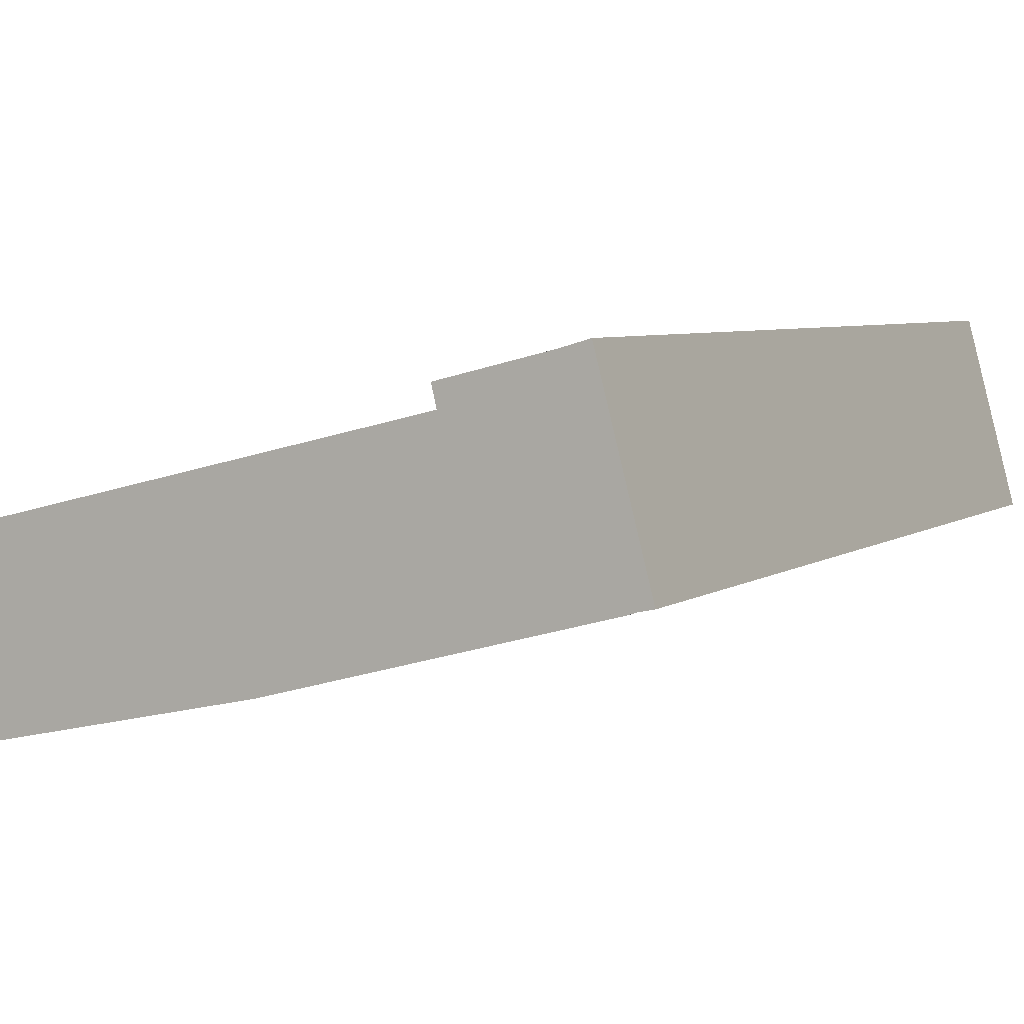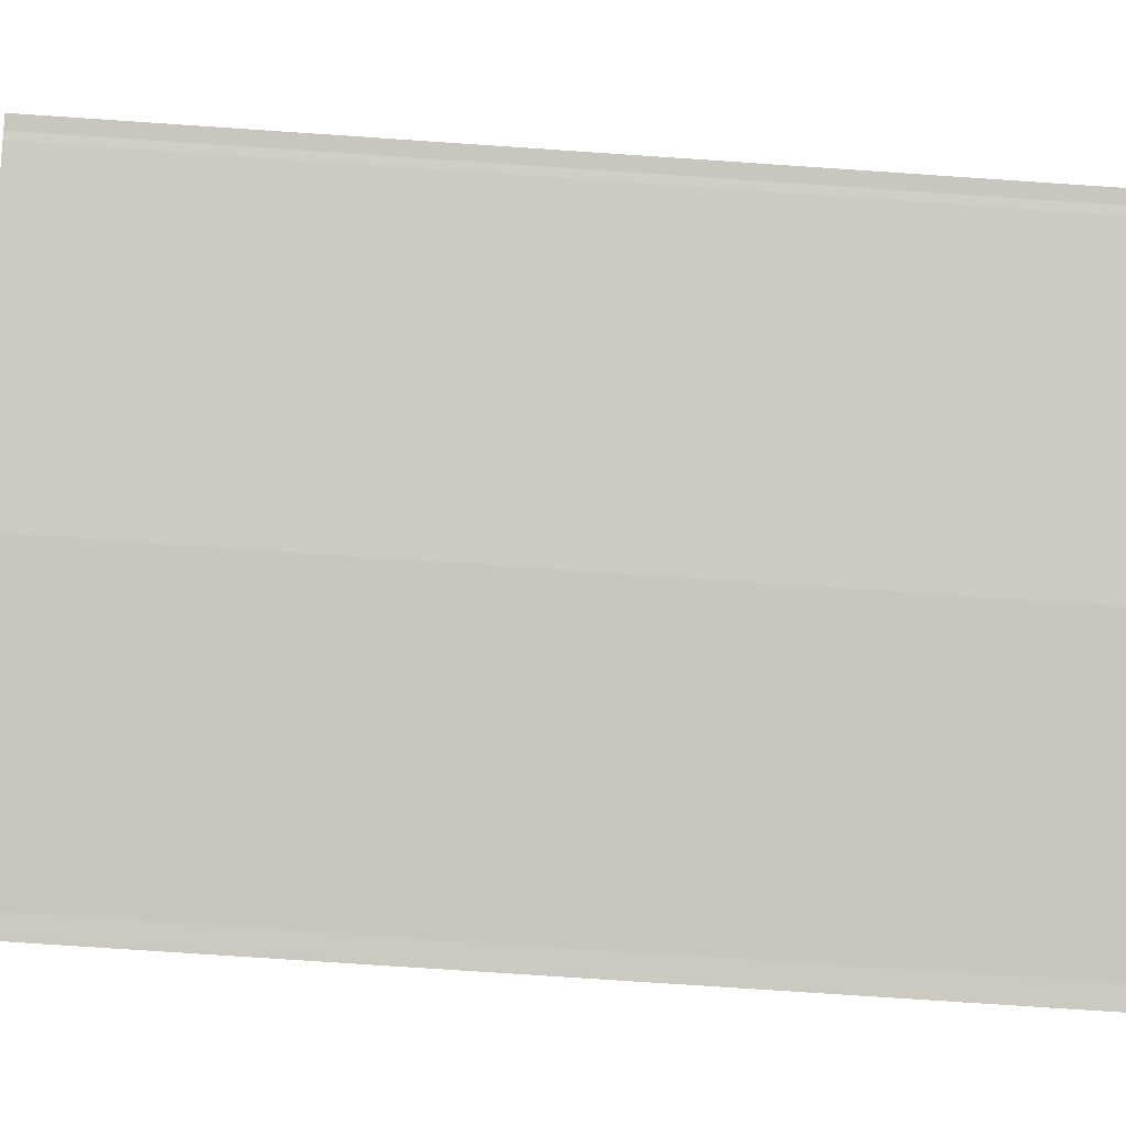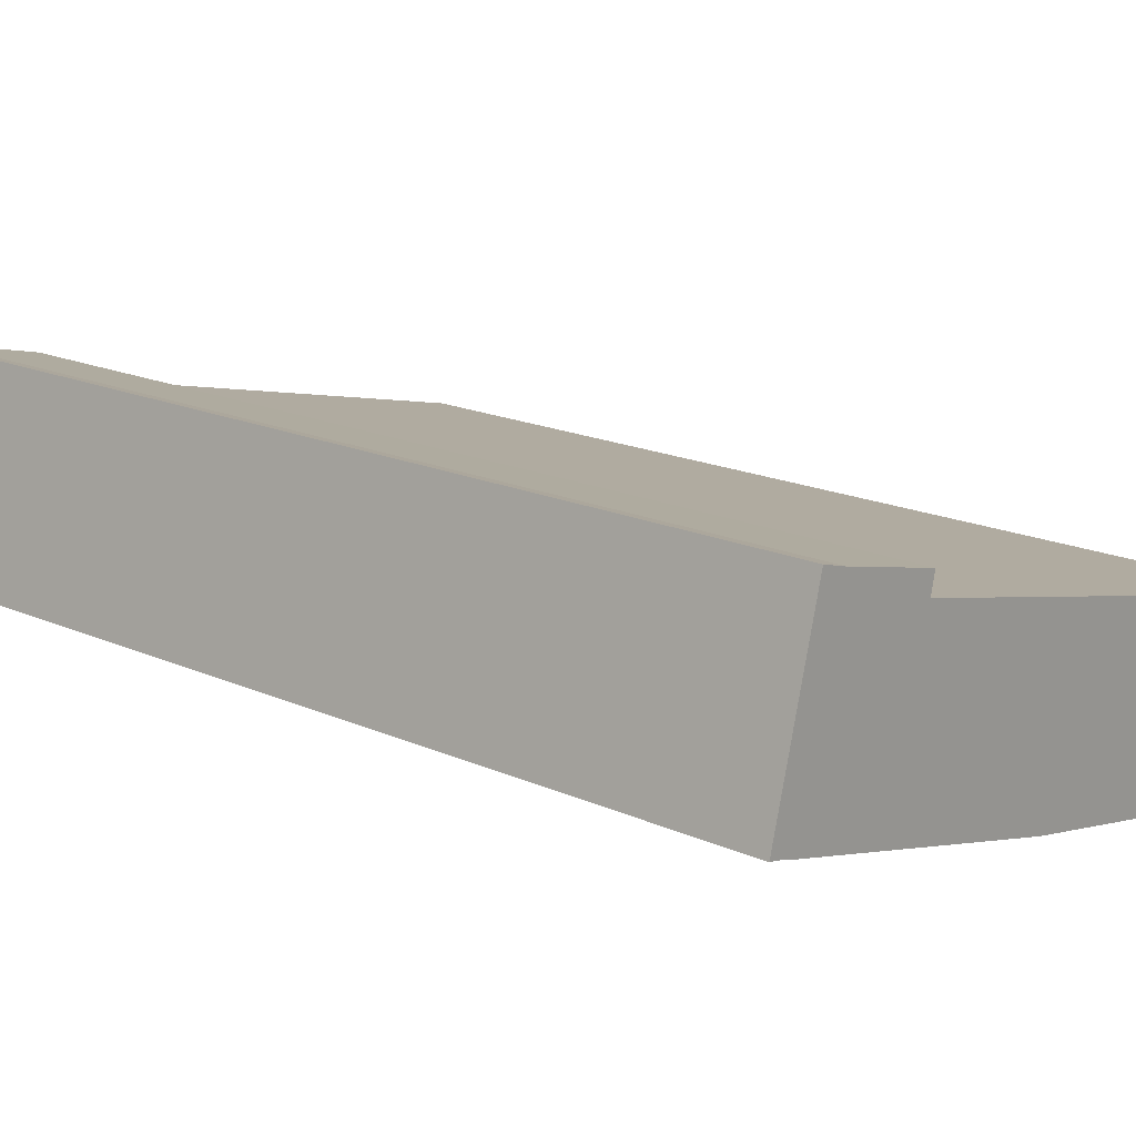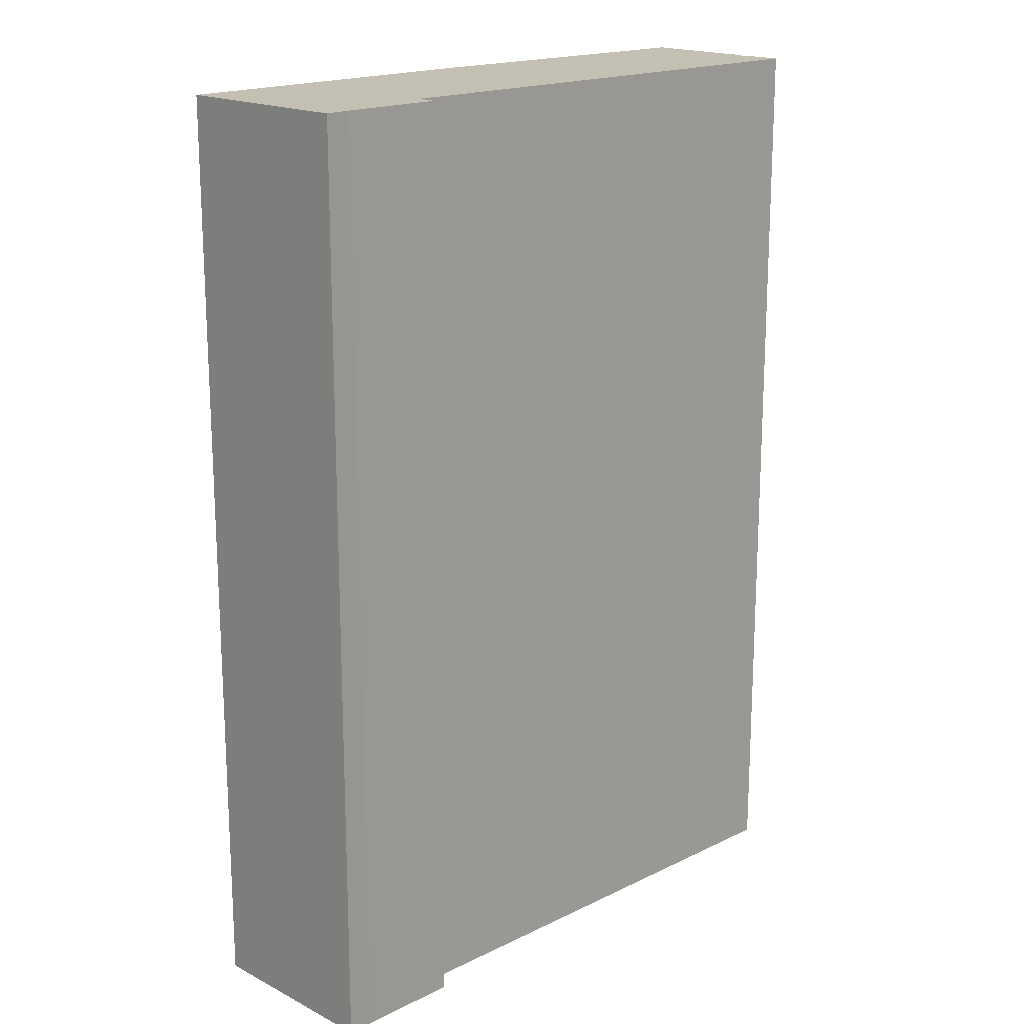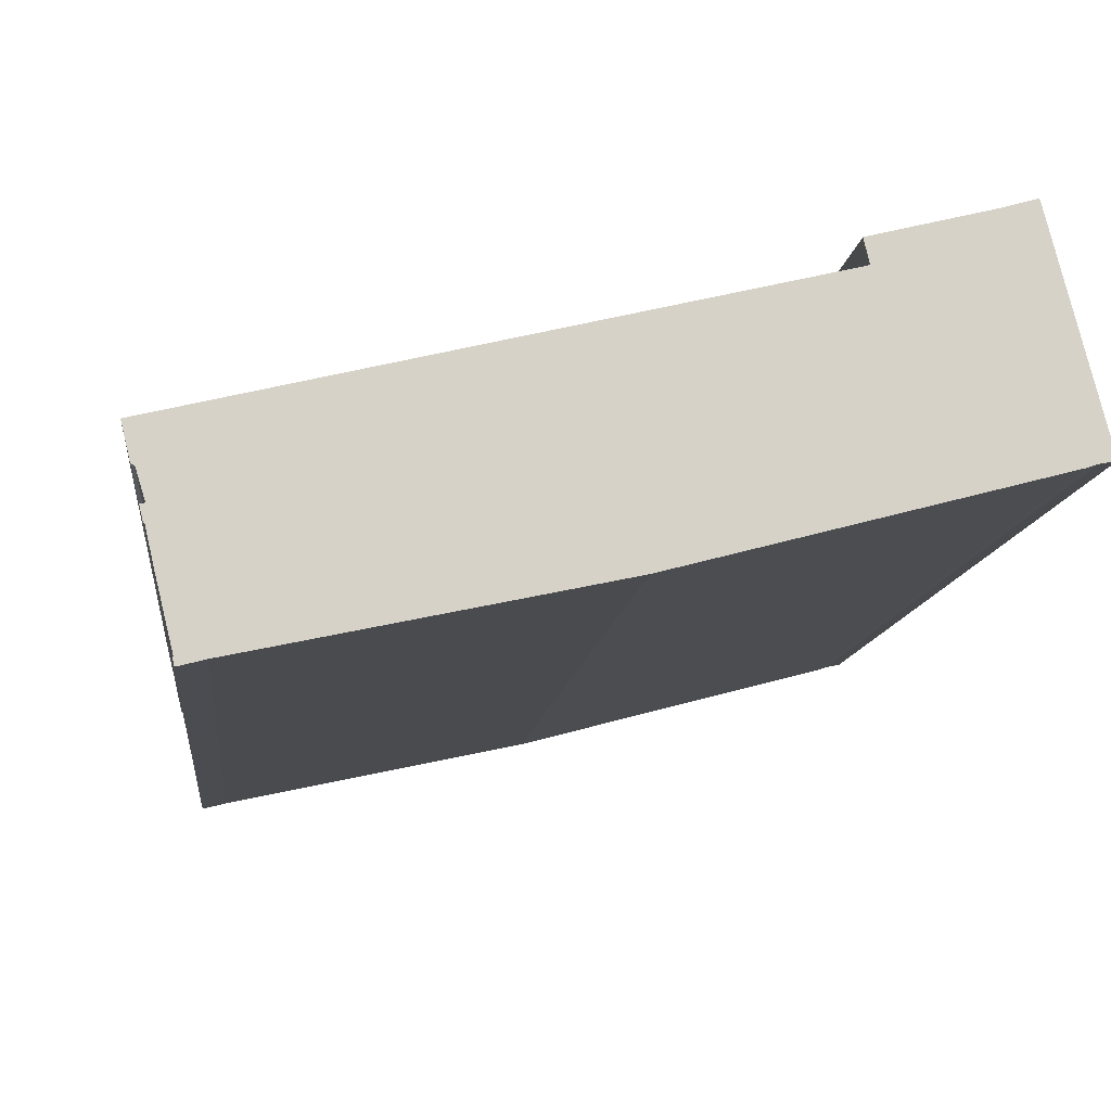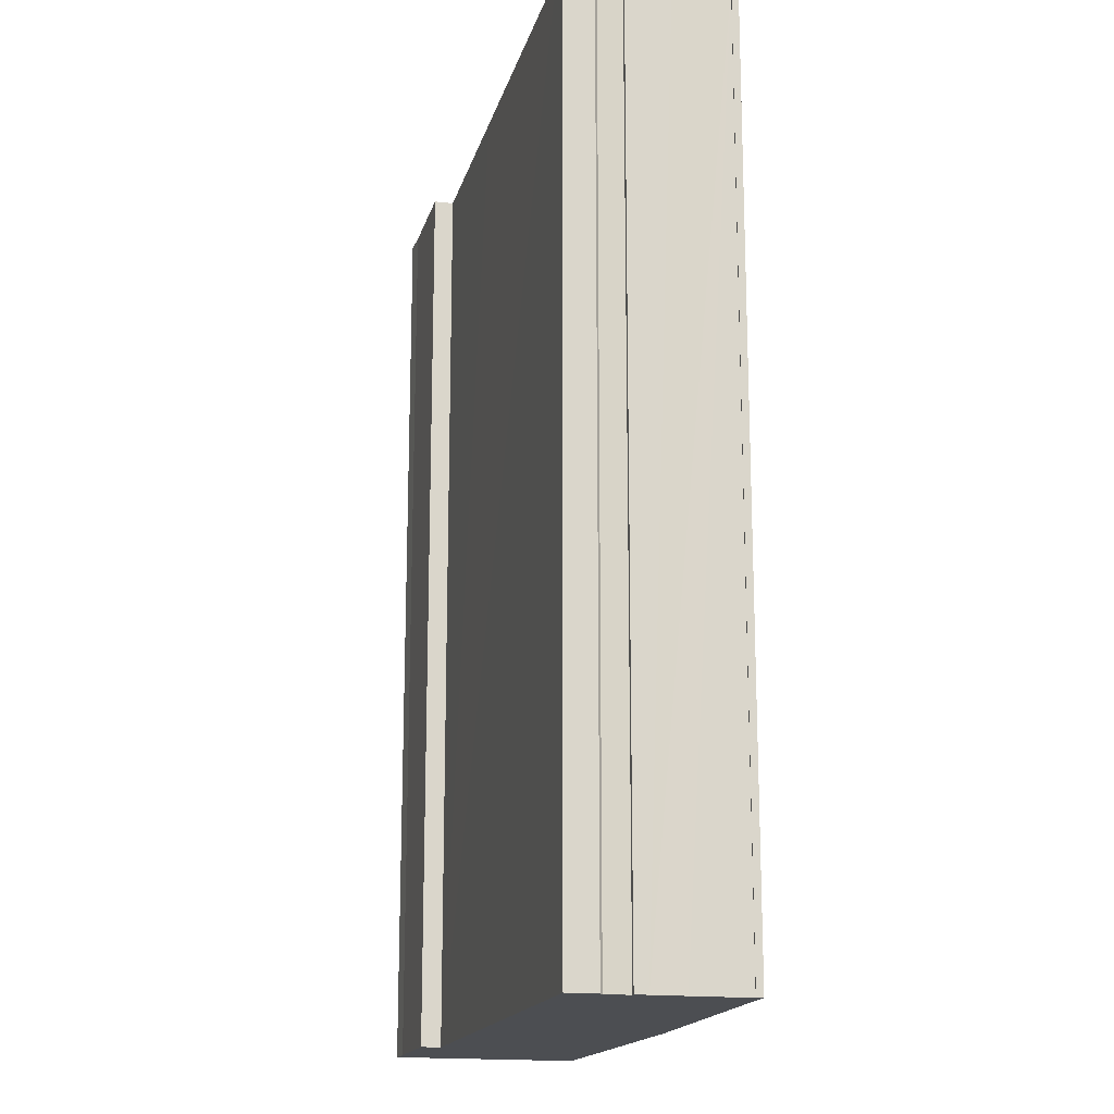
<metadata>
{"format":"obj","ext":"obj","renderer":"f3d","projection":"perspective","resolution":1024,"background":"white","views":[{"elev":5.1,"azim":-154.0,"up":"+Z"},{"elev":-78.9,"azim":-93.8,"up":"+Z"},{"elev":17.6,"azim":-48.6,"up":"+Z"},{"elev":17.9,"azim":-30.2,"up":"+Y"},{"elev":-10.9,"azim":174.0,"up":"+Z"},{"elev":-16.8,"azim":89.9,"up":"+Y"}]}
</metadata>
<code>
v  22.16 30.99 -0.588
v  21.65 30.99 0.59
v  22.4 30.99 0.411
v  11.97 30.99 2.911
v  5.621 30.99 4.434
v  22.05 30.99 -0.65
v  21.81 30.99 -1.458
v  21.84 30.99 -1.918
v  21.88 30.99 -1.476
v  21.95 30.99 -1.491
v  21.09 30.99 -5.063
v  21.12 30.99 -4.83
v  21.15 30.99 -4.836
v  0.708 30.99 -0.181
v  0.454 30.99 -0.095
v  0.904 30.99 -0.233
v  2.455 30.99 5.914
v  5.775 30.99 5.091
v  2.359 30.99 5.942
v  1.762 30.99 6.116
v  1.611 30.99 6.16
v  0.821 30.99 3.14
v  21.81 30.99 -1.911
v  21.78 30.99 -2.078
v  21.57 30.99 -2.975
v  0.187 30.99 0.715
v  21.01 30.99 -5.044
v  20.97 30.99 -5.034
v  20.76 30.99 -4.981
v  20.36 30.99 -4.877
v  10.72 30.99 -2.826
v  0 30.99 1.898e-15
v  10.58 30.99 -2.789
v  21.84 1.174e-16 -1.918
v  21.81 1.17e-16 -1.911
v  21.09 3.1e-16 -5.063
v  20.36 2.986e-16 -4.877
v  21.01 3.089e-16 -5.044
v  20.97 3.082e-16 -5.034
v  20.76 3.05e-16 -4.981
v  10.72 1.73e-16 -2.826
v  0.708 1.108e-17 -0.181
v  10.58 1.708e-16 -2.789
v  0.904 1.427e-17 -0.233
v  0.454 5.817e-18 -0.095
v  0 0 0
v  22.16 3.6e-17 -0.588
v  22.05 3.98e-17 -0.65
v  21.57 1.822e-16 -2.975
v  21.12 2.958e-16 -4.83
v  21.78 1.272e-16 -2.078
v  21.15 2.961e-16 -4.836
v  5.775 -3.117e-16 5.091
v  5.621 -2.715e-16 4.434
v  22.4 -2.517e-17 0.411
v  21.81 8.928e-17 -1.458
v  21.95 9.13e-17 -1.491
v  1.611 -3.772e-16 6.16
v  2.455 -3.621e-16 5.914
v  1.762 -3.745e-16 6.116
v  2.359 -3.638e-16 5.942
v  11.97 -1.782e-16 2.911
v  21.65 -3.613e-17 0.59
v  21.88 9.038e-17 -1.476
v  0.187 -4.378e-17 0.715
v  0.821 -1.923e-16 3.14
g defaultobject
f 1 2 3
f 2 1 4
f 4 1 5
f 5 1 6
f 5 6 7
f 8 9 10
f 9 8 7
f 11 12 13
f 14 15 16
f 5 17 18
f 17 5 19
f 19 5 20
f 20 5 21
f 21 5 22
f 22 5 7
f 22 7 8
f 22 8 23
f 22 23 24
f 22 24 25
f 22 25 12
f 22 12 26
f 26 12 11
f 26 11 27
f 26 27 28
f 26 28 29
f 26 29 30
f 26 30 31
f 26 31 15
f 26 15 32
f 15 31 33
f 15 33 16
f 34 23 8
f 23 34 35
f 36 27 11
f 27 36 28
f 28 36 29
f 29 36 30
f 30 36 37
f 37 36 38
f 37 38 39
f 37 39 40
f 37 31 30
f 31 37 41
f 41 33 31
f 33 41 16
f 16 41 14
f 14 41 42
f 42 41 43
f 42 43 44
f 42 15 14
f 15 42 45
f 45 32 15
f 32 45 46
f 47 6 1
f 6 47 48
f 35 24 23
f 24 35 25
f 25 35 12
f 12 35 49
f 12 49 50
f 49 35 51
f 52 11 13
f 11 52 36
f 53 5 18
f 5 53 54
f 55 1 3
f 1 55 47
f 48 7 6
f 7 48 56
f 57 8 10
f 8 57 34
f 50 13 12
f 13 50 52
f 58 20 21
f 20 58 19
f 19 58 17
f 17 58 59
f 59 58 60
f 59 60 61
f 59 18 17
f 18 59 53
f 54 4 5
f 4 54 2
f 2 54 3
f 3 54 55
f 55 54 62
f 55 62 63
f 56 9 7
f 9 56 10
f 10 56 57
f 57 56 64
f 46 26 32
f 26 46 22
f 22 46 21
f 21 46 65
f 21 65 58
f 58 65 66
f 59 54 53
f 63 47 55
f 47 63 48
f 48 63 56
f 56 63 35
f 35 63 51
f 51 63 49
f 49 63 62
f 49 62 50
f 50 62 36
f 36 62 38
f 38 62 39
f 39 62 40
f 40 62 37
f 37 62 41
f 41 62 54
f 41 54 43
f 43 54 44
f 44 54 59
f 44 59 61
f 44 61 60
f 44 60 58
f 44 58 66
f 44 66 65
f 44 65 42
f 42 65 45
f 45 65 46
f 36 52 50
f 64 34 57
f 34 64 56
f 34 56 35

</code>
